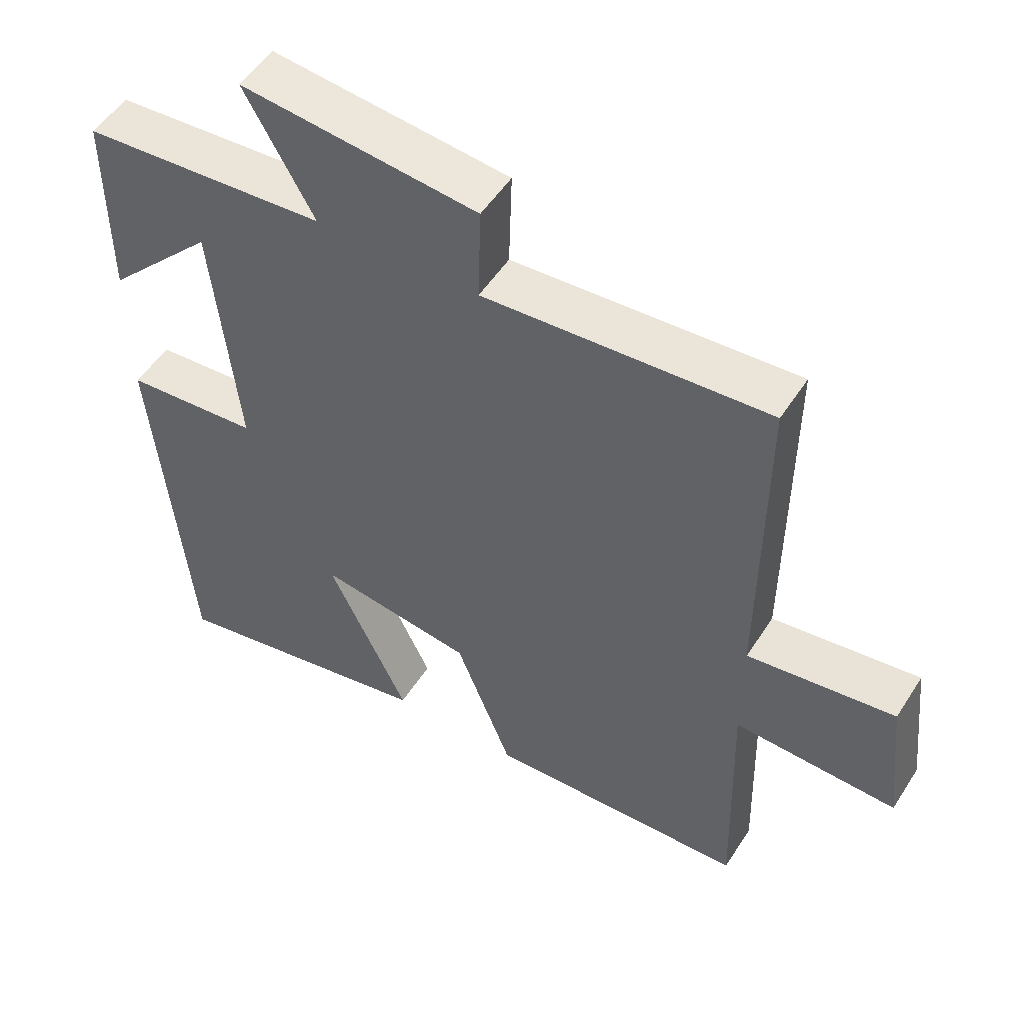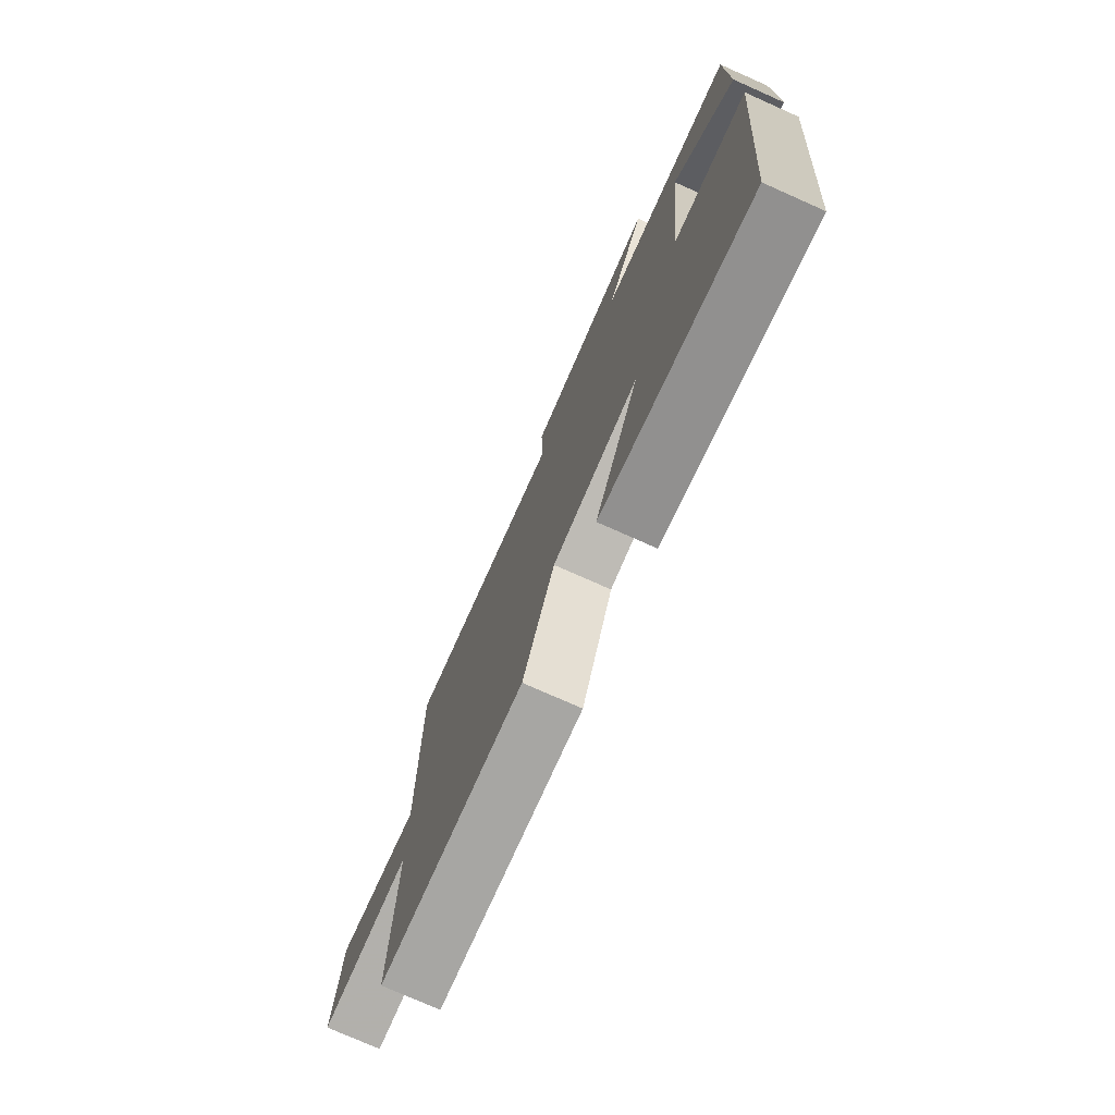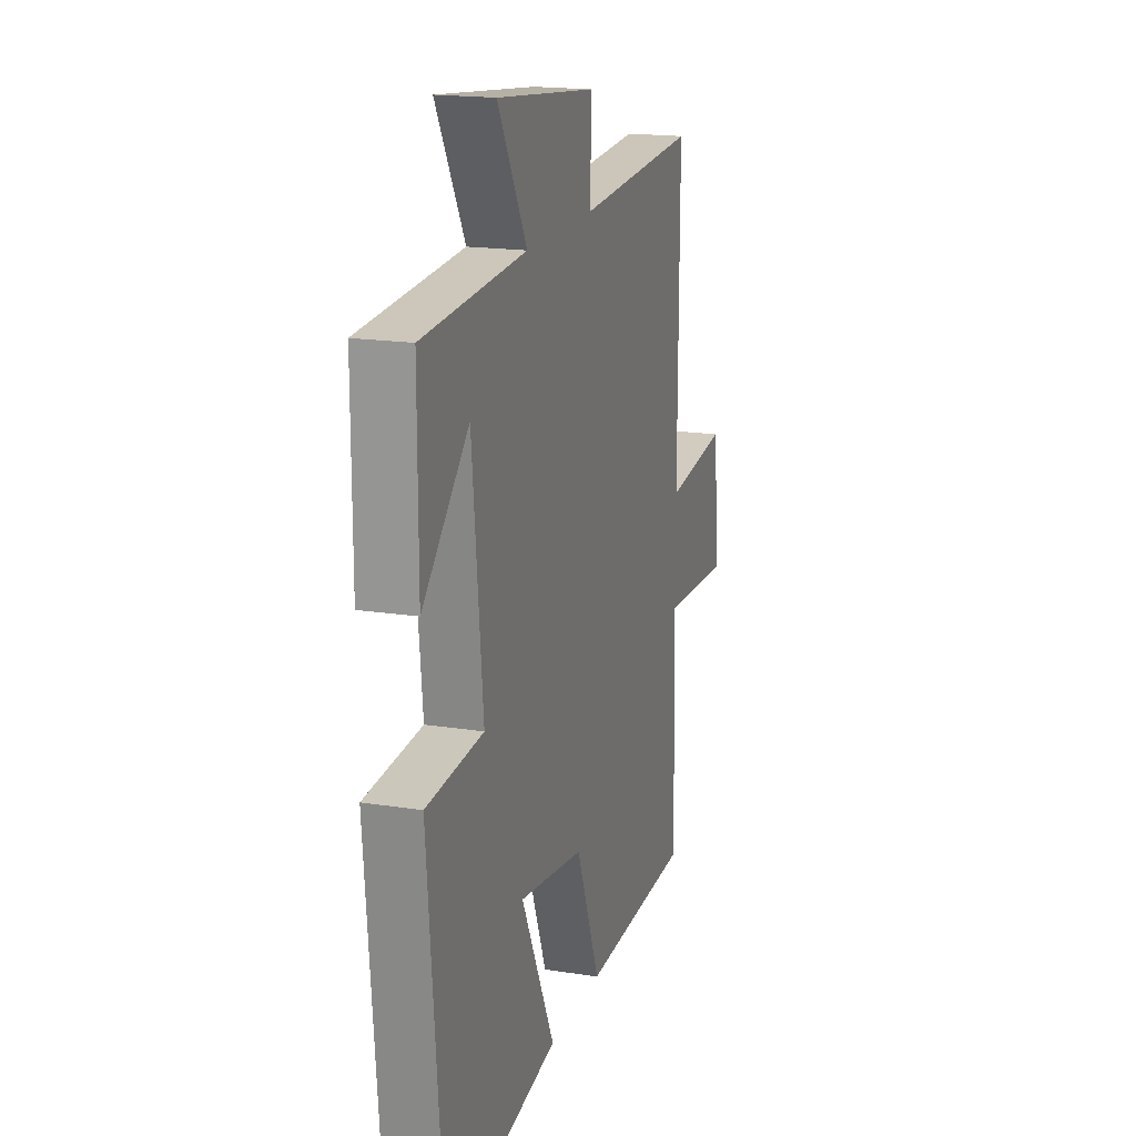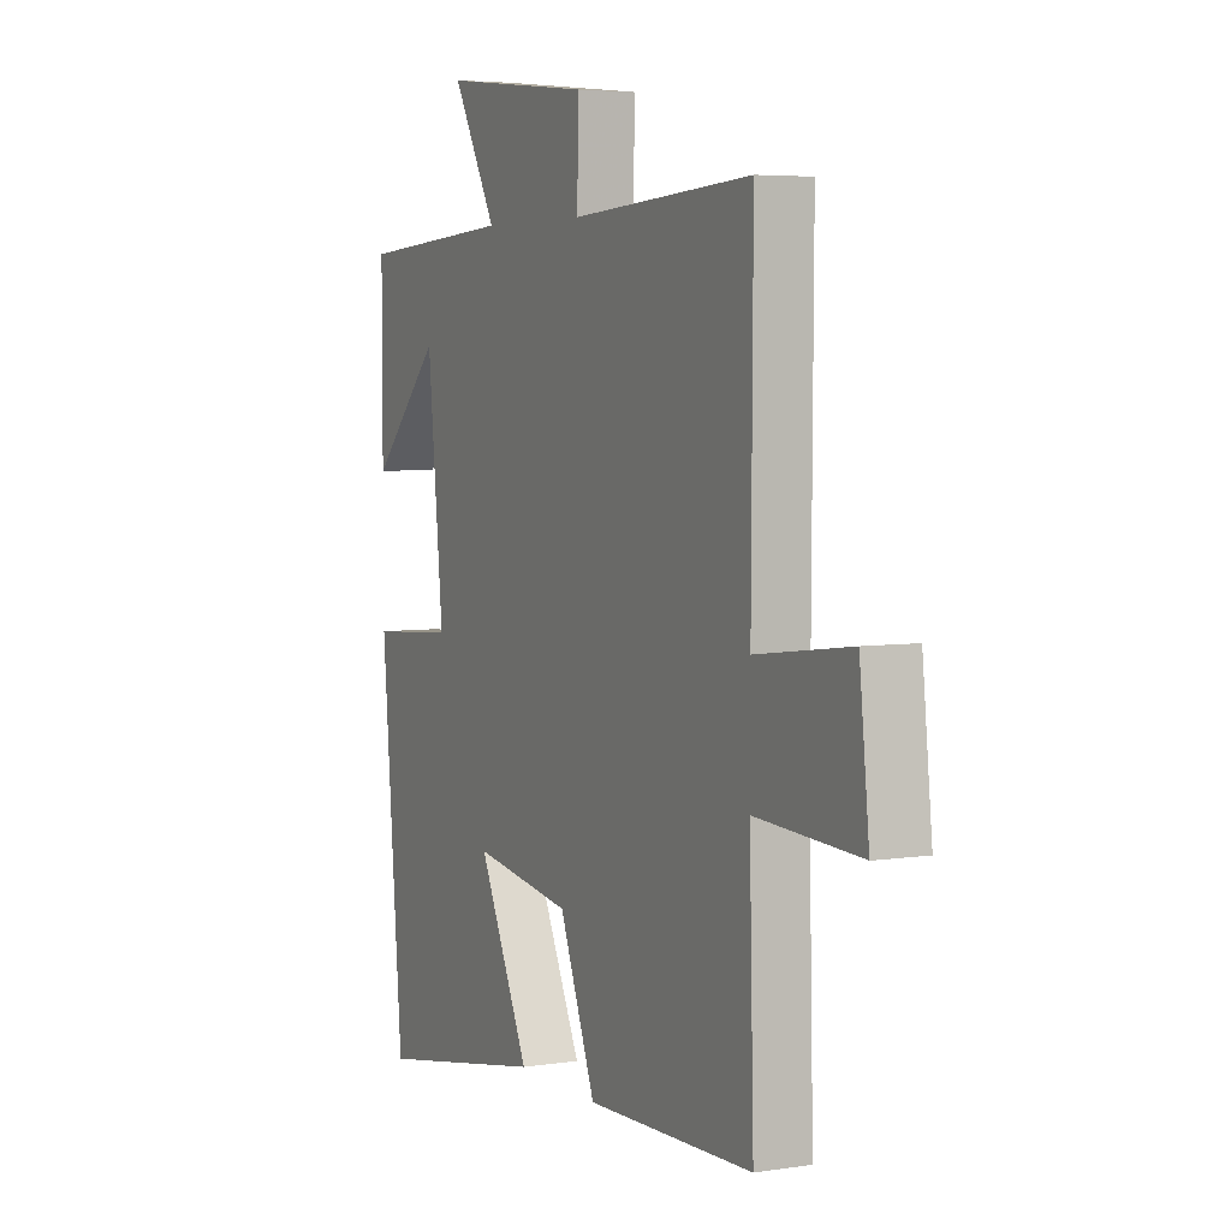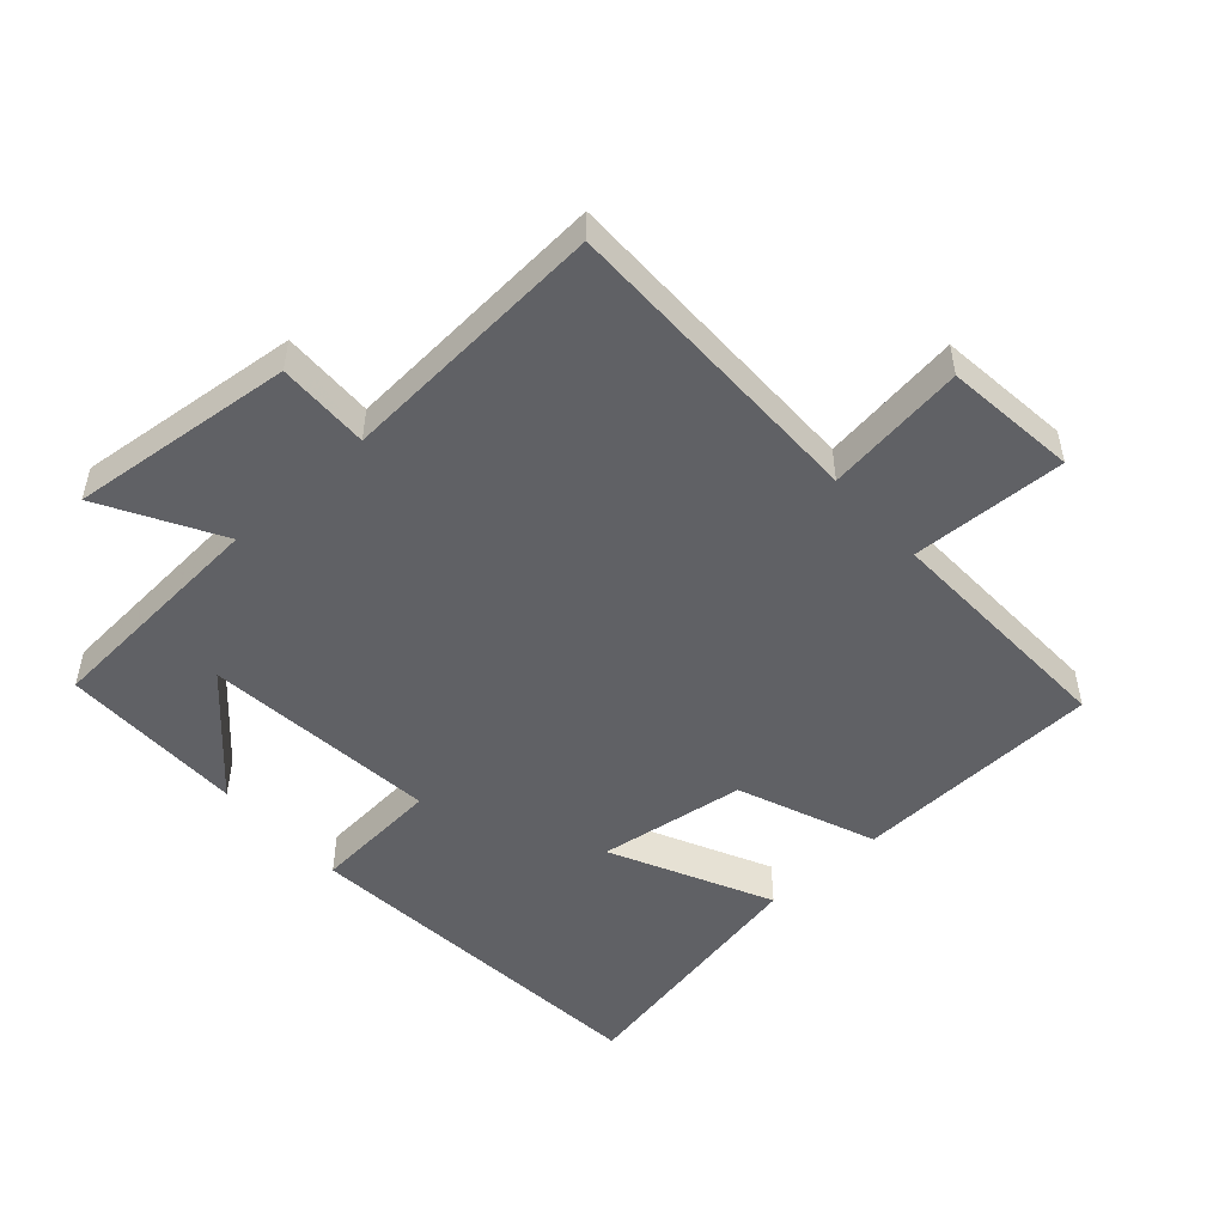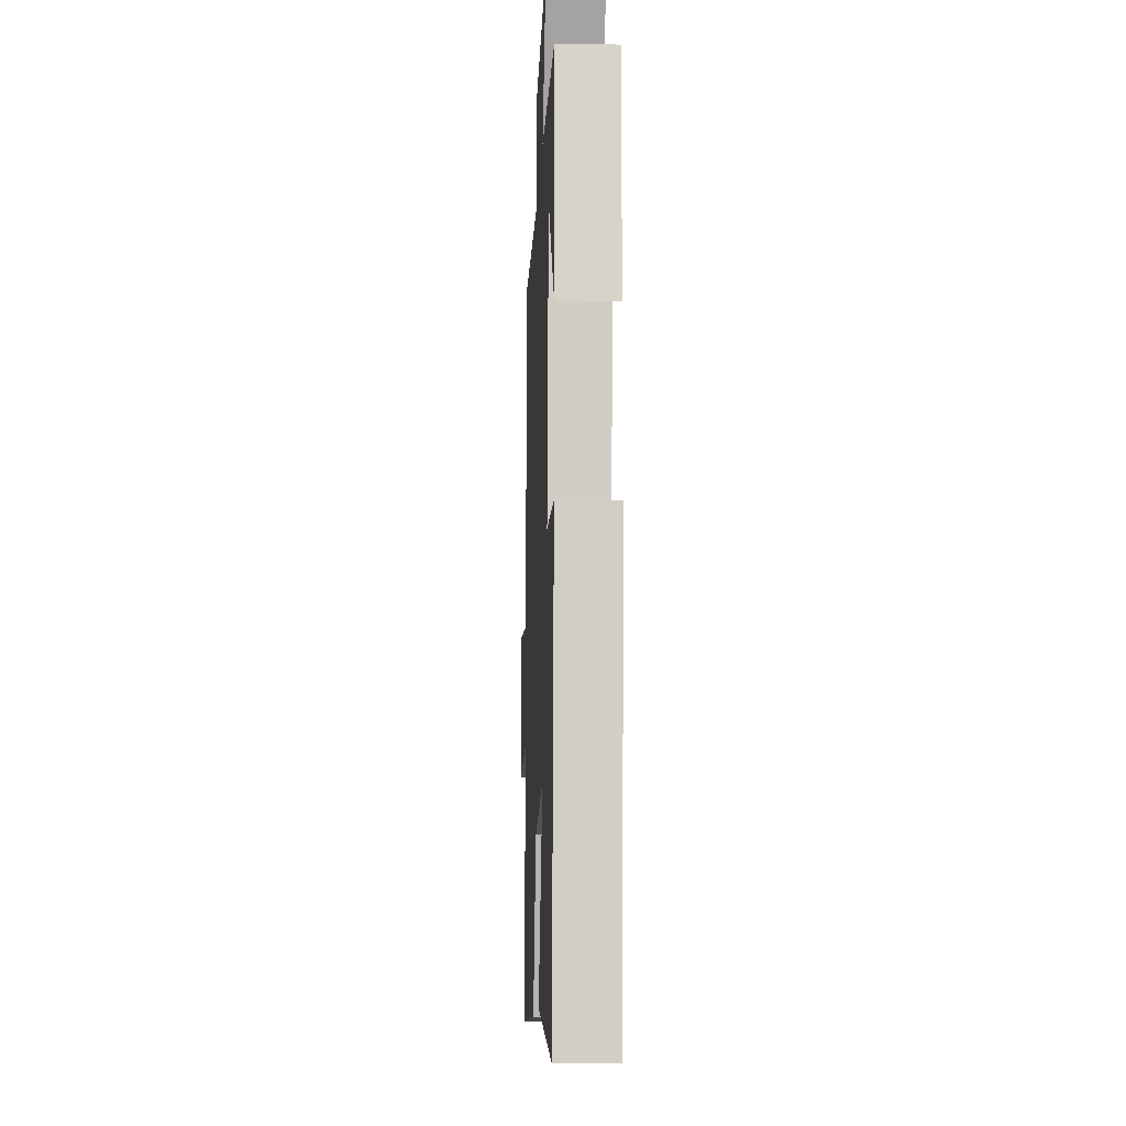
<metadata>
{"format":"obj","ext":"obj","renderer":"f3d","projection":"perspective","resolution":1024,"background":"white","views":[{"elev":51.9,"azim":31.8,"up":"+Z"},{"elev":-76.0,"azim":-114.0,"up":"+Z"},{"elev":17.9,"azim":-72.9,"up":"+Z"},{"elev":4.9,"azim":63.9,"up":"+Z"},{"elev":-50.4,"azim":42.2,"up":"+Y"},{"elev":-12.1,"azim":-92.4,"up":"+Z"}]}
</metadata>
<code>
v -0.451 0.07 -0.573
v -0.5 0.07 -0.014
v -0.305 0.07 0
v -0.341 0.07 0.358
v -0.5 0.07 0.196
v -0.5 0.07 0.477
v -0.146 0.07 0.5
v -0.246 0.07 0.679
v 0.096 0.07 0.641
v 0.092 0.07 0.5
v 0.503 0.07 0.525
v 0.5 0.07 0.044
v 0.714 0.07 0.071
v 0.736 0.07 -0.131
v 0.5 0.07 -0.12
v 0.51 0.07 -0.488
v 0.131 0.07 -0.5
v 0.049 0.07 -0.291
v -0.175 0.07 -0.257
v -0.059 0.07 -0.5
v -0.451 0 -0.573
v -0.5 0 -0.014
v -0.305 0 0
v -0.341 0 0.358
v -0.5 0 0.196
v -0.5 0 0.477
v -0.146 0 0.5
v -0.246 0 0.679
v 0.096 0 0.641
v 0.092 0 0.5
v 0.503 0 0.525
v 0.5 0 0.044
v 0.714 0 0.071
v 0.736 0 -0.131
v 0.5 0 -0.12
v 0.51 0 -0.488
v 0.131 0 -0.5
v 0.049 0 -0.291
v -0.175 0 -0.257
v -0.059 0 -0.5
f 19 20 1 2
f 18 19 2 3
f 15 16 17 18
f 15 18 3 4
f 12 13 14 15
f 12 15 4
f 10 11 12 4
f 7 8 9 10
f 7 10 4
f 6 7 4
f 4 5 6
f 22 21 40 39
f 23 22 39 38
f 38 37 36 35
f 24 23 38 35
f 35 34 33 32
f 24 35 32
f 24 32 31 30
f 30 29 28 27
f 24 30 27
f 24 27 26
f 26 25 24
f 1 21 22 2
f 2 22 23 3
f 3 23 24 4
f 4 24 25 5
f 5 25 26 6
f 6 26 27 7
f 7 27 28 8
f 8 28 29 9
f 9 29 30 10
f 10 30 31 11
f 11 31 32 12
f 12 32 33 13
f 13 33 34 14
f 14 34 35 15
f 15 35 36 16
f 16 36 37 17
f 17 37 38 18
f 18 38 39 19
f 19 39 40 20
f 20 40 21 1

</code>
